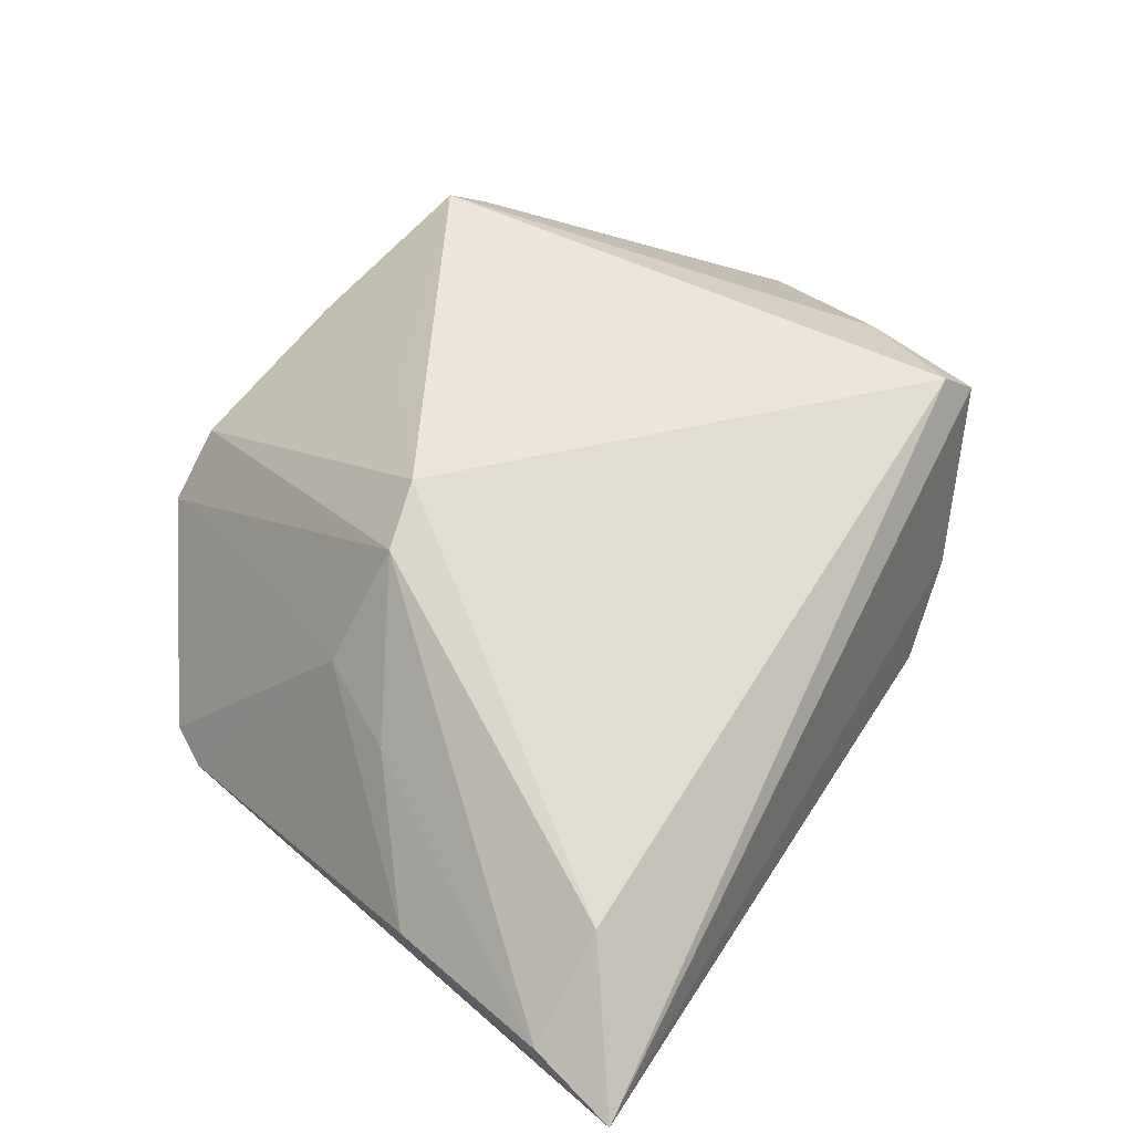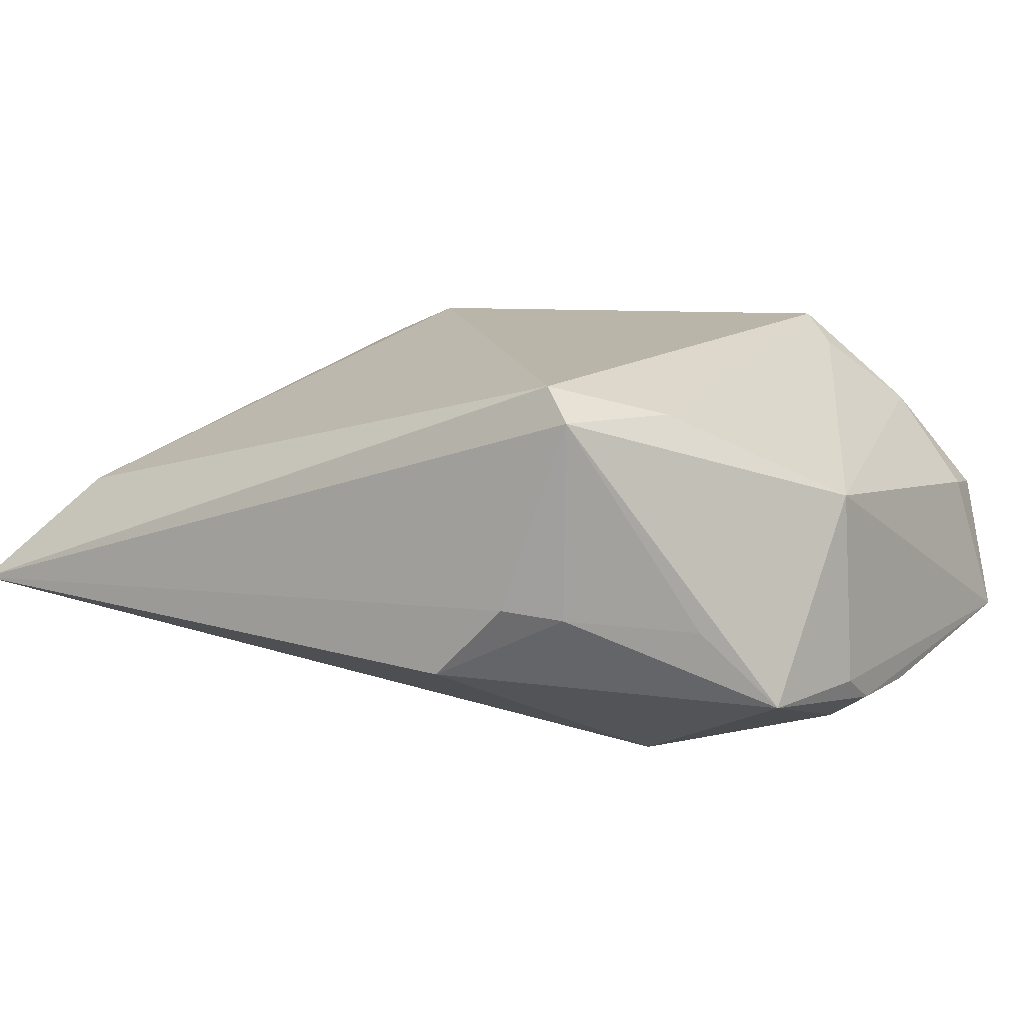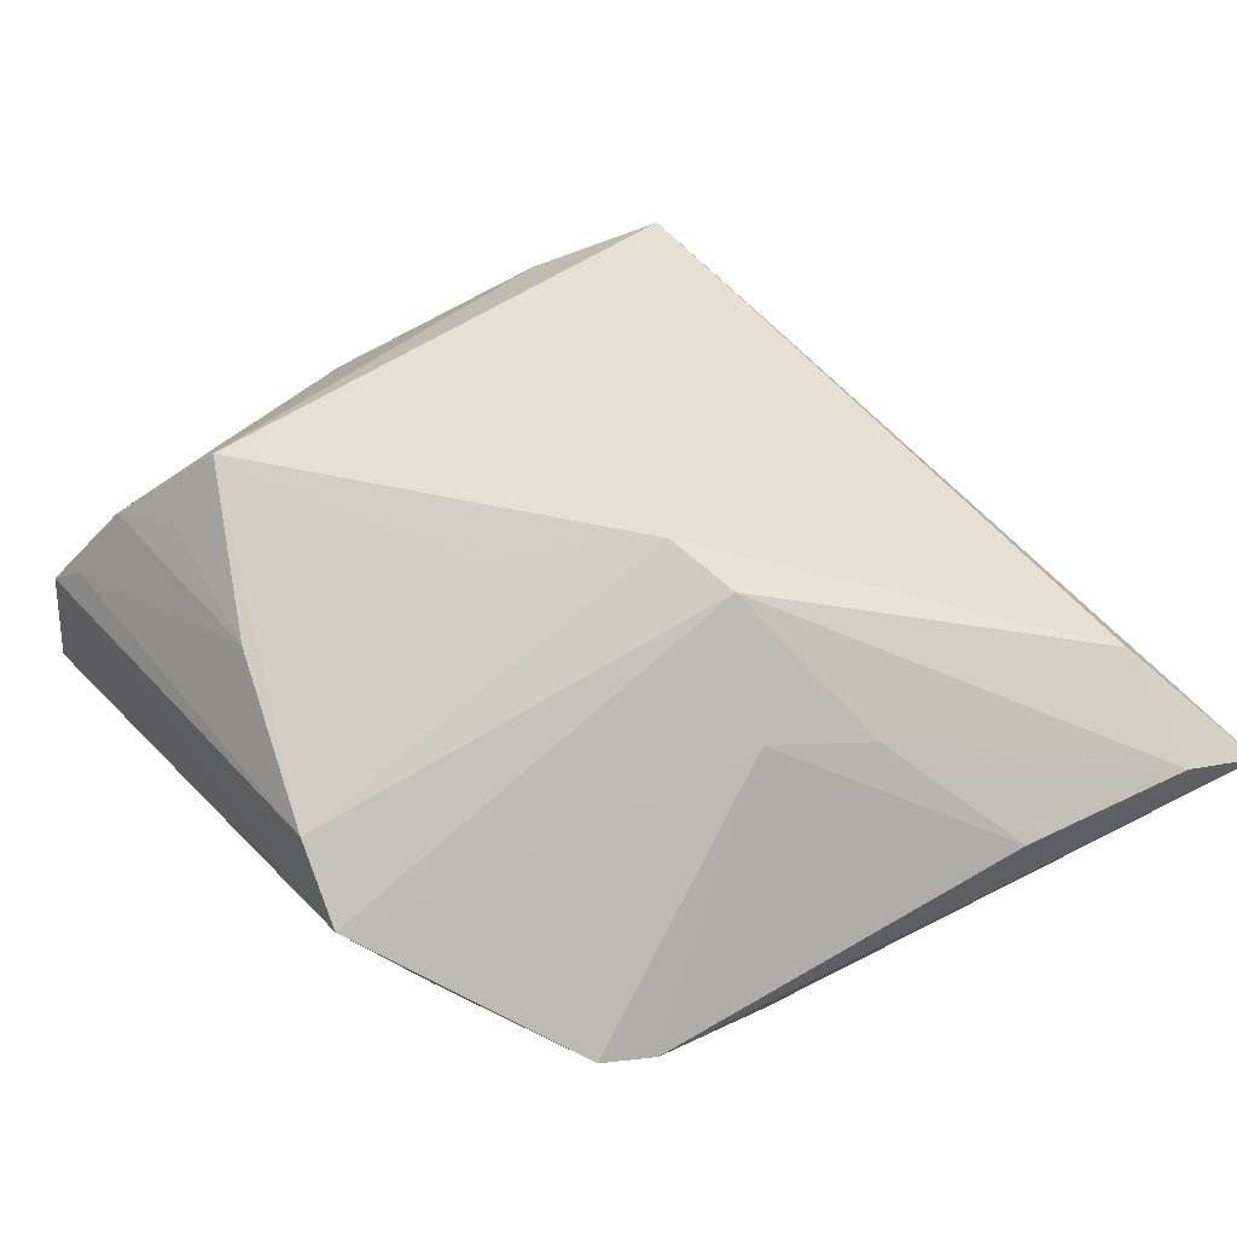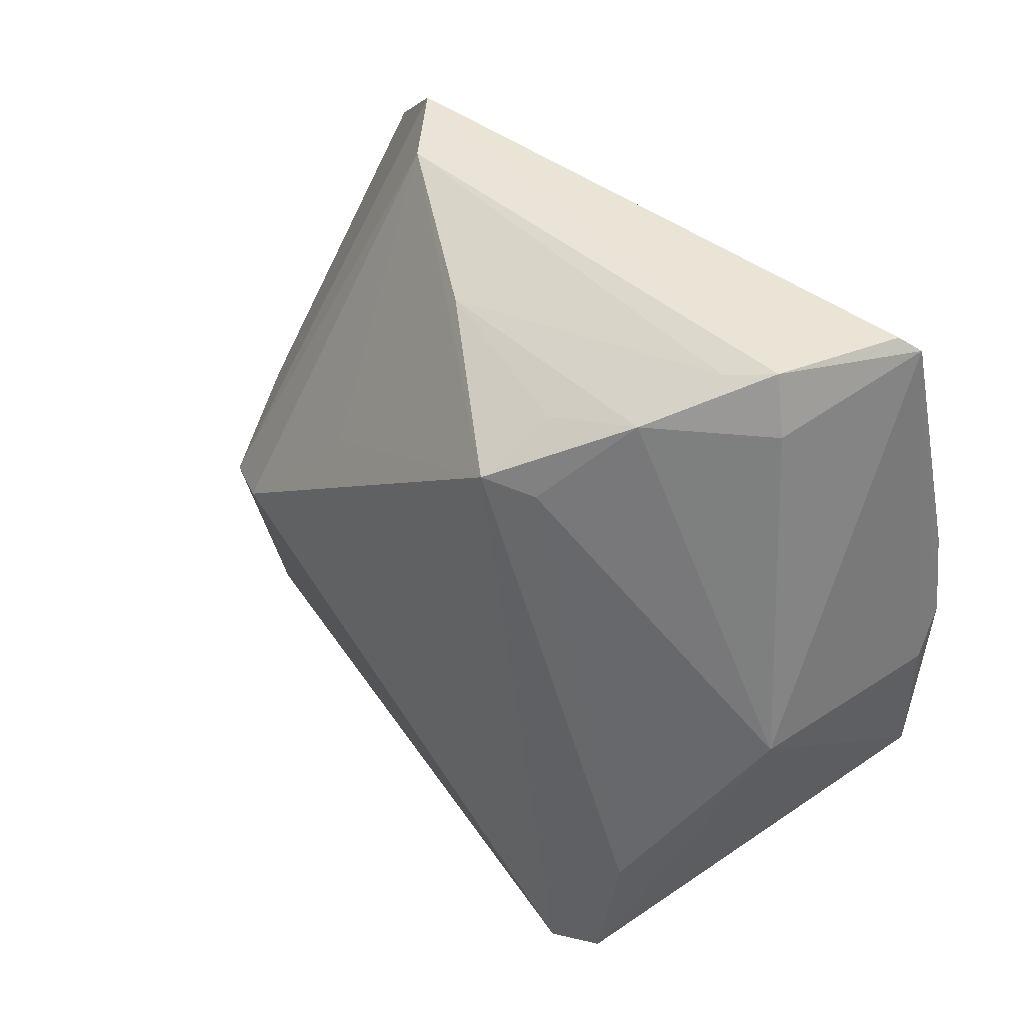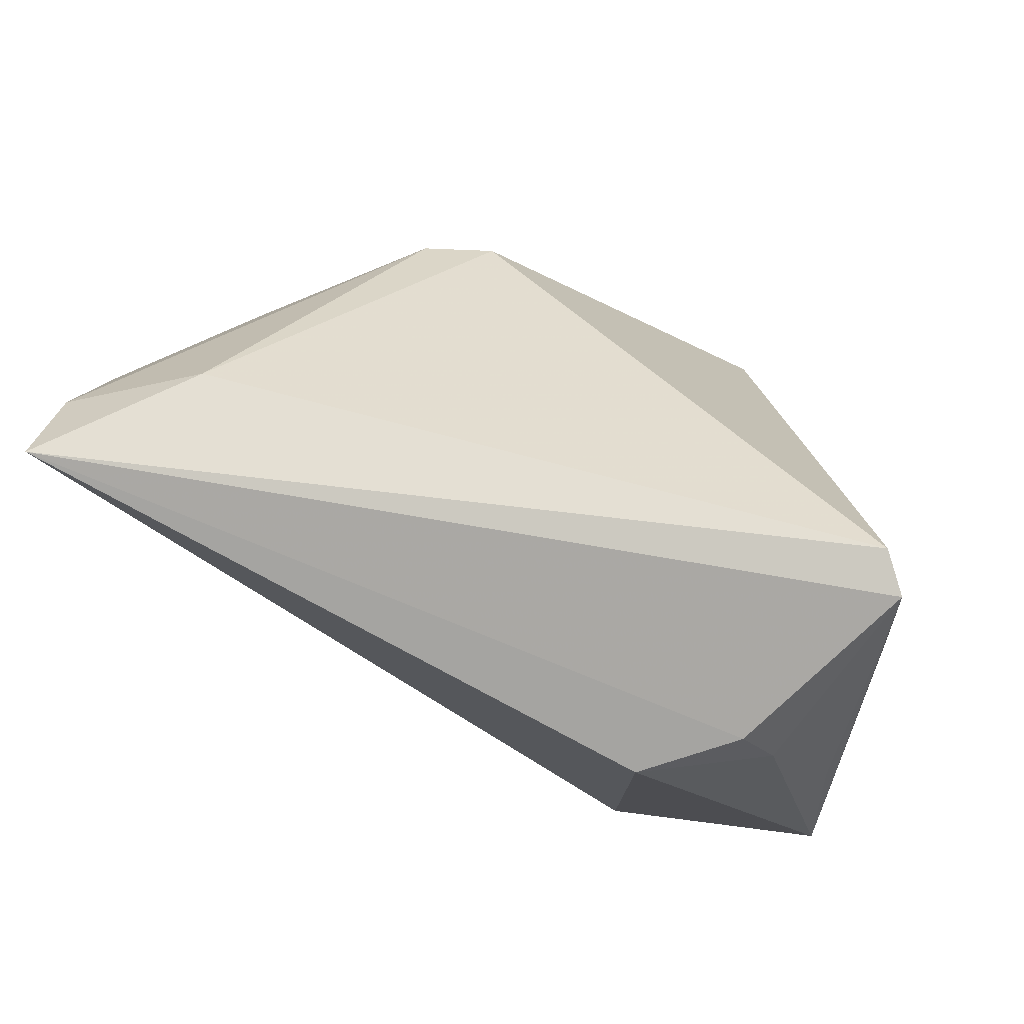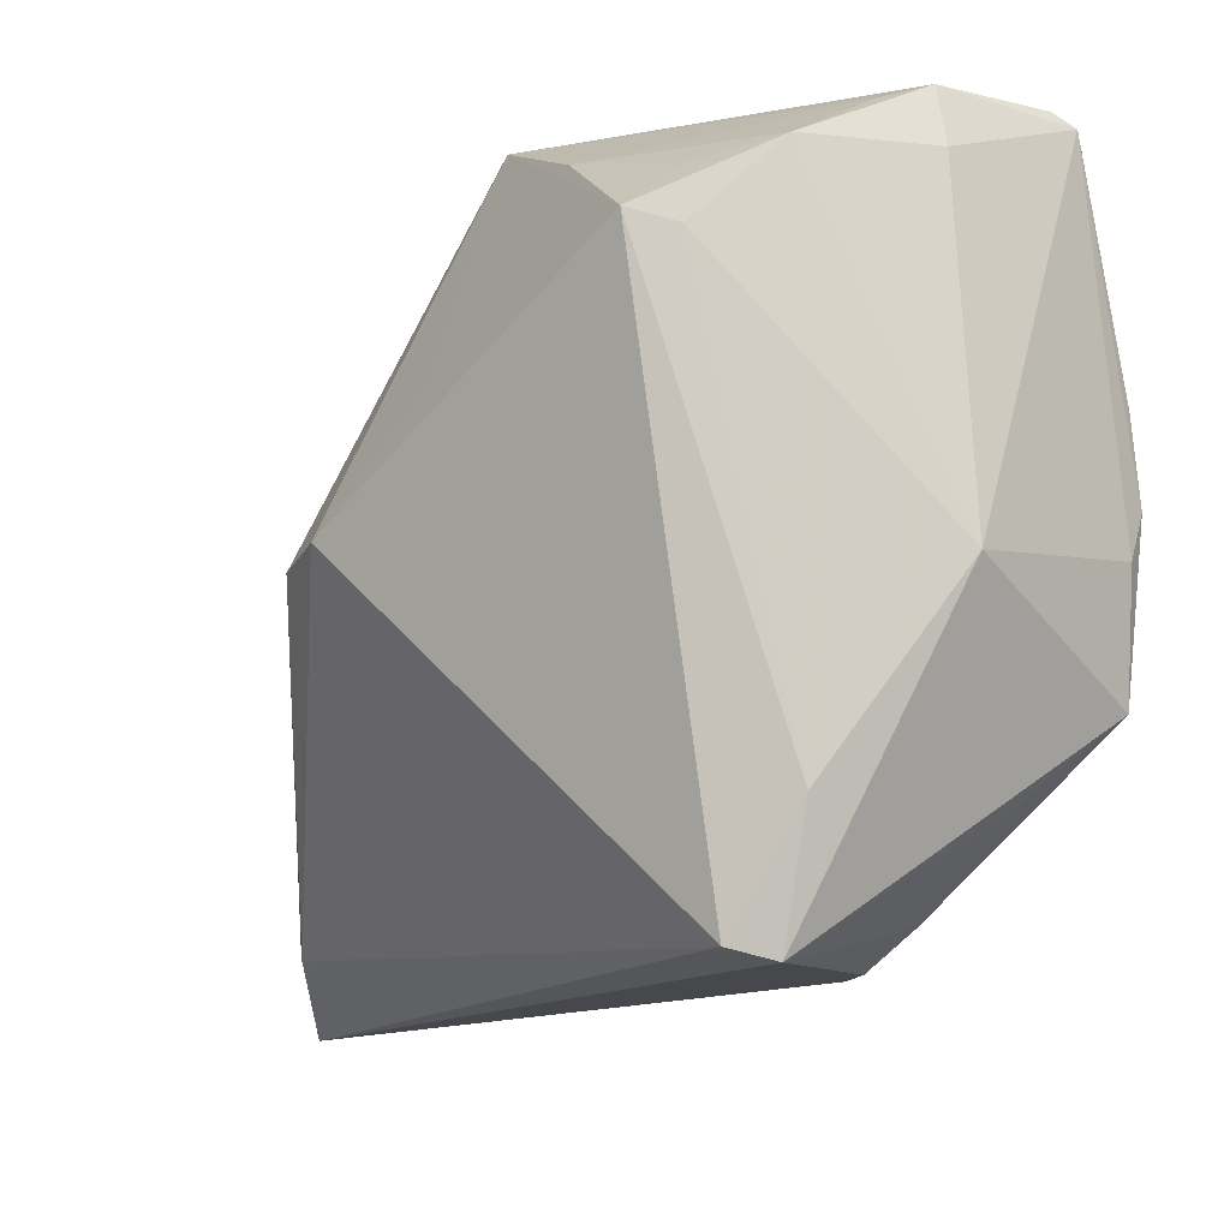
<metadata>
{"format":"obj","ext":"obj","renderer":"f3d","projection":"perspective","resolution":1024,"background":"white","views":[{"elev":47.9,"azim":-50.5,"up":"+Z"},{"elev":13.5,"azim":42.9,"up":"+Z"},{"elev":38.2,"azim":-126.0,"up":"+Z"},{"elev":43.9,"azim":46.1,"up":"+Y"},{"elev":-74.6,"azim":-31.7,"up":"+Y"},{"elev":-0.9,"azim":39.8,"up":"+Y"}]}
</metadata>
<code>
v 0.01925 0.02795 -0.01677
v -0.04127 -0.01409 -0.005532
v -0.03429 -0.03167 0.003868
v 0.01907 -0.03035 -0.004305
v -0.01603 0.0409 -0.004256
v 0.04197 0.004377 0.007808
v 0.03739 0.04006 -0.009699
v -0.02826 -0.01208 -0.01664
v 0.03408 0.0409 0.002031
v 0.02998 -0.02503 -0.001499
v 0.02778 -0.02495 0.02112
v 0.04368 0.003869 -0.01132
v 0.04304 0.007927 -0.01411
v 0.01785 0.02289 -0.01933
v -0.0215 0.003558 0.01814
v 0.04183 0.01597 -0.0143
v 0.02549 -0.02903 -0.0004974
v 0.02519 -0.005922 -0.02038
v 0.02735 0.03662 0.0117
v 0.03599 0.03567 0.003159
v 0.03305 -0.01345 0.01747
v -0.01544 0.005939 0.02112
v 0.03866 -0.01489 -0.003131
v 0.01811 0.03077 0.02112
v -0.03255 0.003595 -0.02015
v -0.04319 -0.03198 -0.004587
v 0.01964 0.03478 0.01473
v 0.004387 0.03667 0.0112
v -0.0311 0.008129 -0.02112
v 0.03895 0.03867 -0.01116
v -0.004286 0.01873 0.01837
v -0.04368 -0.0409 -0.007526
v -0.03223 -0.004209 0.005146
v -0.02101 0.03481 -0.009822
v -0.03292 0.007664 -0.01948
v 0.02211 0.02936 0.01843
v 0.01835 -0.03072 -0.008027
v -0.01048 0.04043 0.002135
v 0.03765 0.009423 -0.01776
v 0.03119 -0.02614 0.01814
v 0.03028 0.03991 0.00458
v -0.02833 0.0055 0.006994
v 0.04333 -0.008163 -0.01136
v -0.03451 0.0209 -0.01602
v -0.03248 0.02577 -0.01548
f 32 11 3
f 11 22 3
f 24 22 11
f 32 37 4
f 43 6 40
f 40 11 32
f 2 44 32
f 10 37 43
f 11 40 21
f 21 40 6
f 21 24 11
f 35 44 29
f 29 25 35
f 32 44 35
f 35 25 32
f 18 25 29
f 18 37 32
f 43 37 18
f 9 19 20
f 20 19 6
f 20 30 9
f 6 30 20
f 6 19 36
f 36 19 24
f 36 21 6
f 24 21 36
f 44 2 42
f 32 3 26
f 26 2 32
f 22 24 31
f 31 38 22
f 24 38 31
f 28 38 24
f 9 30 7
f 34 7 30
f 43 40 23
f 23 10 43
f 40 10 23
f 37 10 17
f 17 10 40
f 17 4 37
f 32 4 17
f 17 40 32
f 14 18 29
f 32 25 8
f 8 18 32
f 25 18 8
f 22 38 15
f 15 3 22
f 15 26 3
f 5 15 38
f 42 15 5
f 7 34 5
f 5 38 9
f 9 7 5
f 24 19 27
f 27 28 24
f 19 28 27
f 9 38 41
f 38 28 41
f 41 19 9
f 41 28 19
f 30 14 1
f 12 30 6
f 12 6 43
f 18 14 39
f 43 18 39
f 39 14 30
f 30 16 39
f 2 26 33
f 26 15 33
f 33 42 2
f 33 15 42
f 44 42 45
f 42 5 45
f 45 5 34
f 29 44 45
f 45 14 29
f 45 1 14
f 45 34 30
f 30 1 45
f 13 16 30
f 30 12 13
f 13 12 43
f 43 39 13
f 13 39 16

</code>
